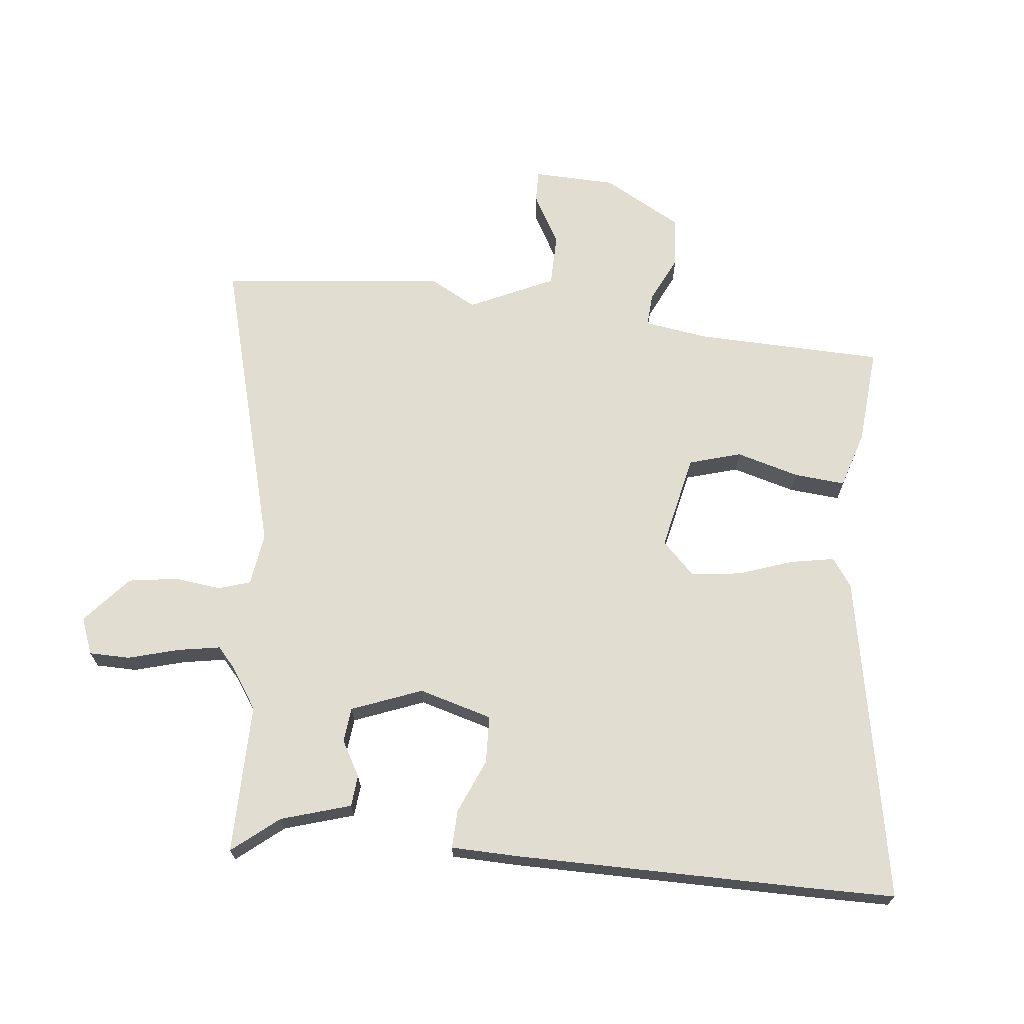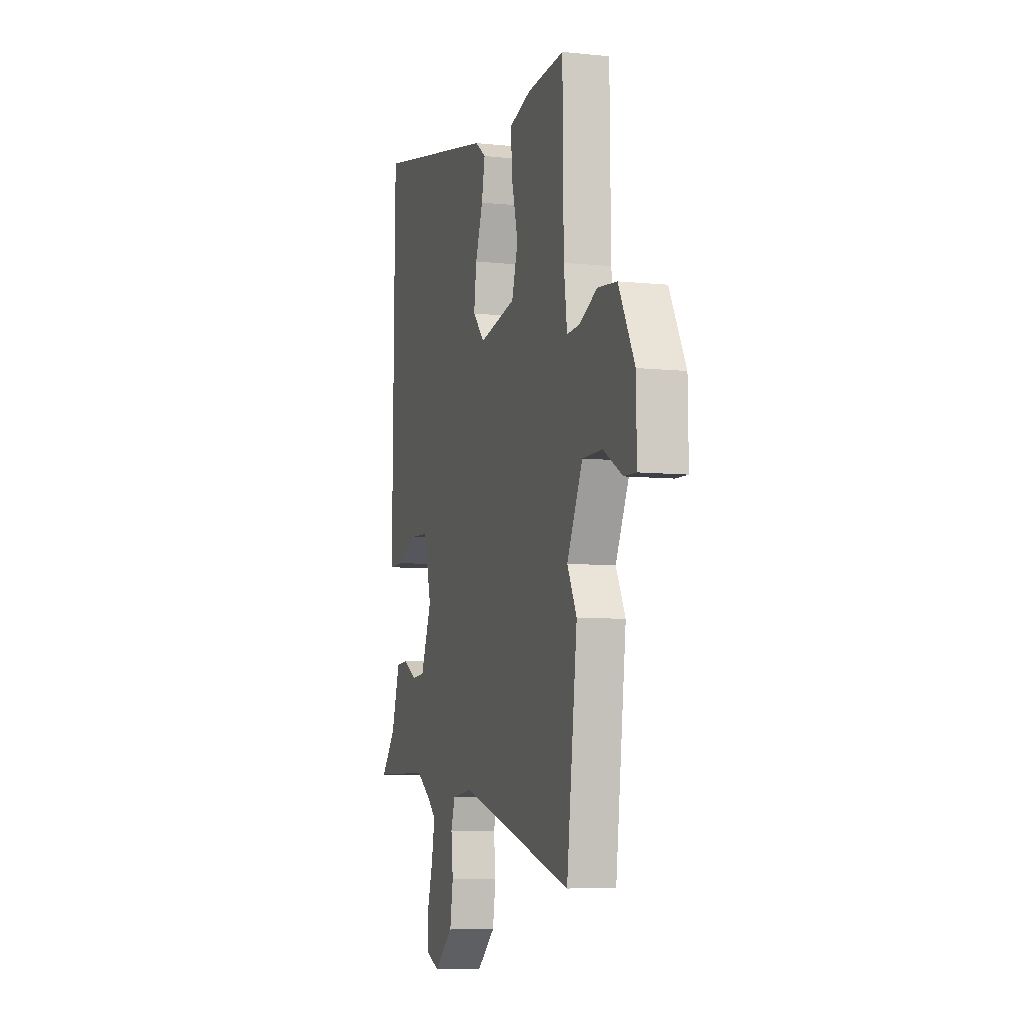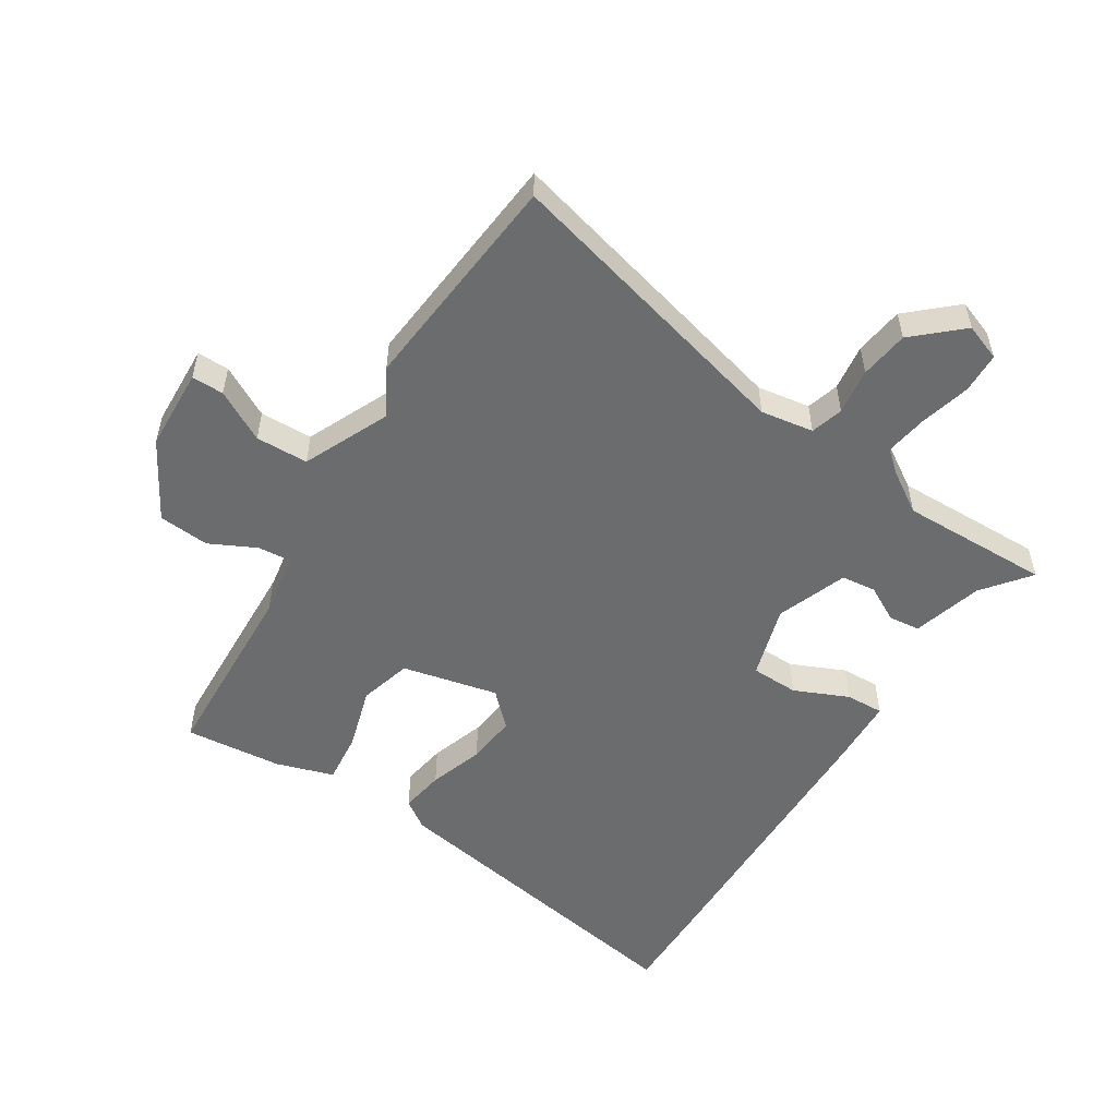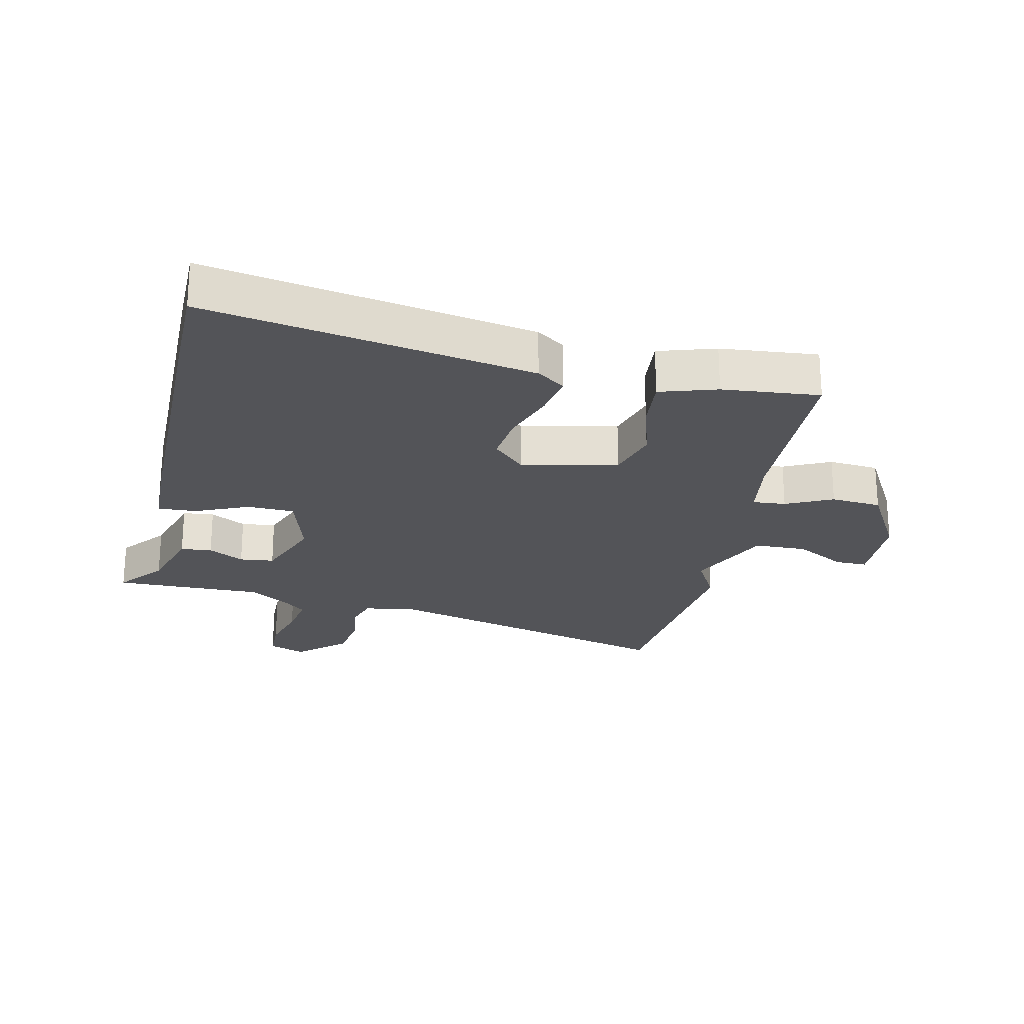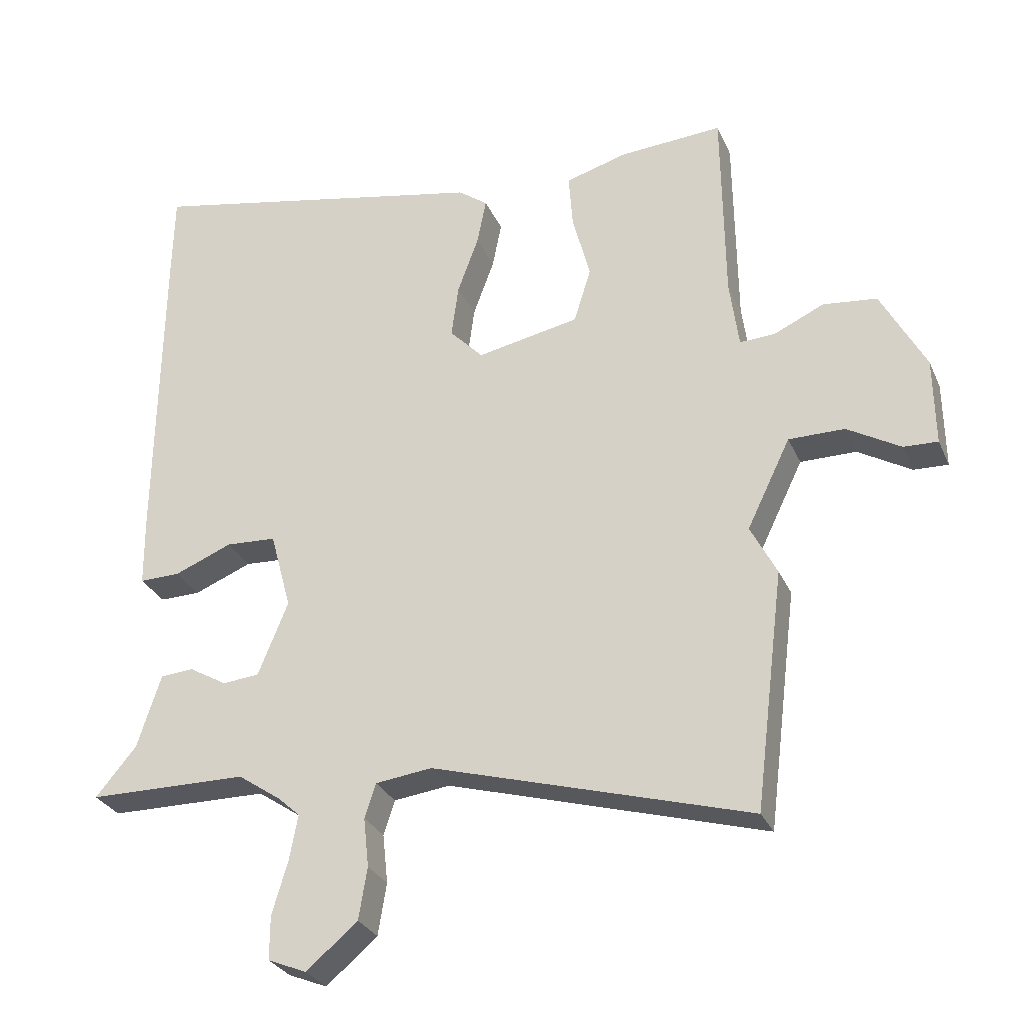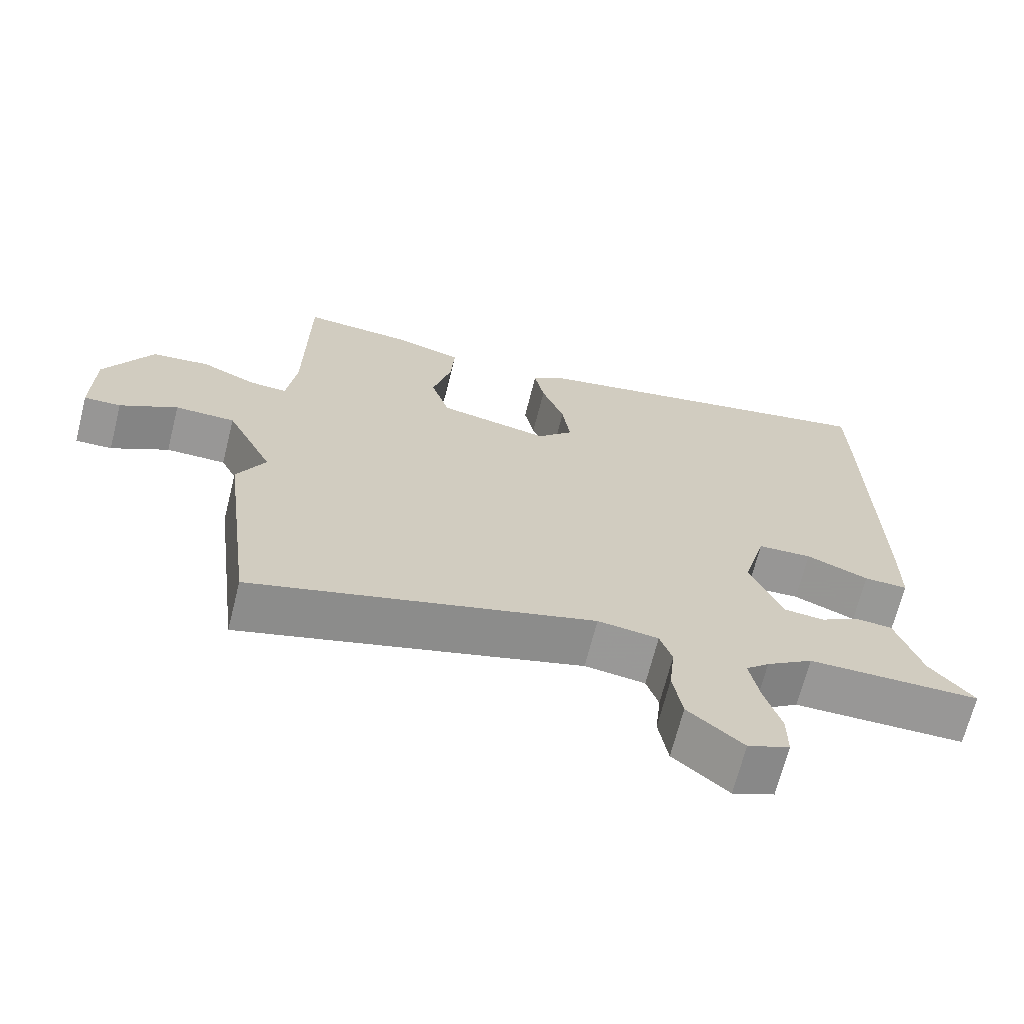
<metadata>
{"format":"obj","ext":"obj","renderer":"f3d","projection":"perspective","resolution":1024,"background":"white","views":[{"elev":68.7,"azim":-83.0,"up":"+Y"},{"elev":-7.3,"azim":73.2,"up":"+Z"},{"elev":-53.6,"azim":149.3,"up":"+Y"},{"elev":-23.5,"azim":-11.2,"up":"+Y"},{"elev":-29.0,"azim":20.5,"up":"+Z"},{"elev":-68.3,"azim":165.9,"up":"+Z"}]}
</metadata>
<code>
v -0.501 0.07 0.452
v -0.498 0.07 0.587
v 0.029 0.07 0.481
v 0.074 0.07 0.448
v 0.06 0.07 0.377
v 0.028 0.07 0.29
v 0.017 0.07 0.209
v 0.068 0.07 0.156
v 0.224 0.07 0.187
v 0.25 0.07 0.271
v 0.223 0.07 0.373
v 0.217 0.07 0.456
v 0.31 0.07 0.483
v 0.468 0.07 0.494
v 0.472 0.07 0.189
v 0.486 0.07 0.085
v 0.54 0.07 0.088
v 0.616 0.07 0.123
v 0.698 0.07 0.114
v 0.766 0.07 -0.013
v 0.768 0.07 -0.147
v 0.716 0.07 -0.145
v 0.635 0.07 -0.098
v 0.55 0.07 -0.098
v 0.484 0.07 -0.234
v 0.524 0.07 -0.311
v 0.479 0.07 -0.673
v -0.005 0.07 -0.534
v -0.091 0.07 -0.545
v -0.108 0.07 -0.597
v -0.1 0.07 -0.672
v -0.113 0.07 -0.751
v -0.191 0.07 -0.817
v -0.25 0.07 -0.793
v -0.25 0.07 -0.727
v -0.226 0.07 -0.646
v -0.213 0.07 -0.577
v -0.246 0.07 -0.547
v -0.312 0.07 -0.502
v -0.555 0.07 -0.5
v -0.493 0.07 -0.426
v -0.457 0.07 -0.314
v -0.406 0.07 -0.31
v -0.349 0.07 -0.343
v -0.293 0.07 -0.338
v -0.247 0.07 -0.225
v -0.279 0.07 -0.106
v -0.356 0.07 -0.102
v -0.444 0.07 -0.138
v -0.506 0.07 -0.139
v -0.507 0.07 -0.03
v -0.501 0 0.452
v -0.498 0 0.587
v 0.029 0 0.481
v 0.074 0 0.448
v 0.06 0 0.377
v 0.028 0 0.29
v 0.017 0 0.209
v 0.068 0 0.156
v 0.224 0 0.187
v 0.25 0 0.271
v 0.223 0 0.373
v 0.217 0 0.456
v 0.31 0 0.483
v 0.468 0 0.494
v 0.472 0 0.189
v 0.486 0 0.085
v 0.54 0 0.088
v 0.616 0 0.123
v 0.698 0 0.114
v 0.766 0 -0.013
v 0.768 0 -0.147
v 0.716 0 -0.145
v 0.635 0 -0.098
v 0.55 0 -0.098
v 0.484 0 -0.234
v 0.524 0 -0.311
v 0.479 0 -0.673
v -0.005 0 -0.534
v -0.091 0 -0.545
v -0.108 0 -0.597
v -0.1 0 -0.672
v -0.113 0 -0.751
v -0.191 0 -0.817
v -0.25 0 -0.793
v -0.25 0 -0.727
v -0.226 0 -0.646
v -0.213 0 -0.577
v -0.246 0 -0.547
v -0.312 0 -0.502
v -0.555 0 -0.5
v -0.493 0 -0.426
v -0.457 0 -0.314
v -0.406 0 -0.31
v -0.349 0 -0.343
v -0.293 0 -0.338
v -0.247 0 -0.225
v -0.279 0 -0.106
v -0.356 0 -0.102
v -0.444 0 -0.138
v -0.506 0 -0.139
v -0.507 0 -0.03
f 48 49 50 51
f 47 48 51 1
f 41 42 43 44
f 39 40 41 44
f 38 39 44 45
f 37 38 45 46
f 33 34 35 36
f 33 36 37
f 30 31 32 33
f 29 30 33 37
f 25 26 27 28
f 24 25 28 29
f 20 21 22 23
f 20 23 24
f 17 18 19 20
f 16 17 20 24
f 12 13 14 15
f 10 11 12 15
f 9 10 15 16
f 8 9 16 24
f 3 4 5 6
f 3 6 7
f 47 1 2 3
f 46 47 3 7
f 8 24 29 37
f 7 8 37 46
f 102 101 100 99
f 52 102 99 98
f 95 94 93 92
f 95 92 91 90
f 96 95 90 89
f 97 96 89 88
f 87 86 85 84
f 88 87 84
f 84 83 82 81
f 88 84 81 80
f 79 78 77 76
f 80 79 76 75
f 74 73 72 71
f 75 74 71
f 71 70 69 68
f 75 71 68 67
f 66 65 64 63
f 66 63 62 61
f 67 66 61 60
f 75 67 60 59
f 57 56 55 54
f 58 57 54
f 54 53 52 98
f 58 54 98 97
f 88 80 75 59
f 97 88 59 58
f 1 52 53 2
f 2 53 54 3
f 3 54 55 4
f 4 55 56 5
f 5 56 57 6
f 6 57 58 7
f 7 58 59 8
f 8 59 60 9
f 9 60 61 10
f 10 61 62 11
f 11 62 63 12
f 12 63 64 13
f 13 64 65 14
f 14 65 66 15
f 15 66 67 16
f 16 67 68 17
f 17 68 69 18
f 18 69 70 19
f 19 70 71 20
f 20 71 72 21
f 21 72 73 22
f 22 73 74 23
f 23 74 75 24
f 24 75 76 25
f 25 76 77 26
f 26 77 78 27
f 27 78 79 28
f 28 79 80 29
f 29 80 81 30
f 30 81 82 31
f 31 82 83 32
f 32 83 84 33
f 33 84 85 34
f 34 85 86 35
f 35 86 87 36
f 36 87 88 37
f 37 88 89 38
f 38 89 90 39
f 39 90 91 40
f 40 91 92 41
f 41 92 93 42
f 42 93 94 43
f 43 94 95 44
f 44 95 96 45
f 45 96 97 46
f 46 97 98 47
f 47 98 99 48
f 48 99 100 49
f 49 100 101 50
f 50 101 102 51
f 51 102 52 1

</code>
